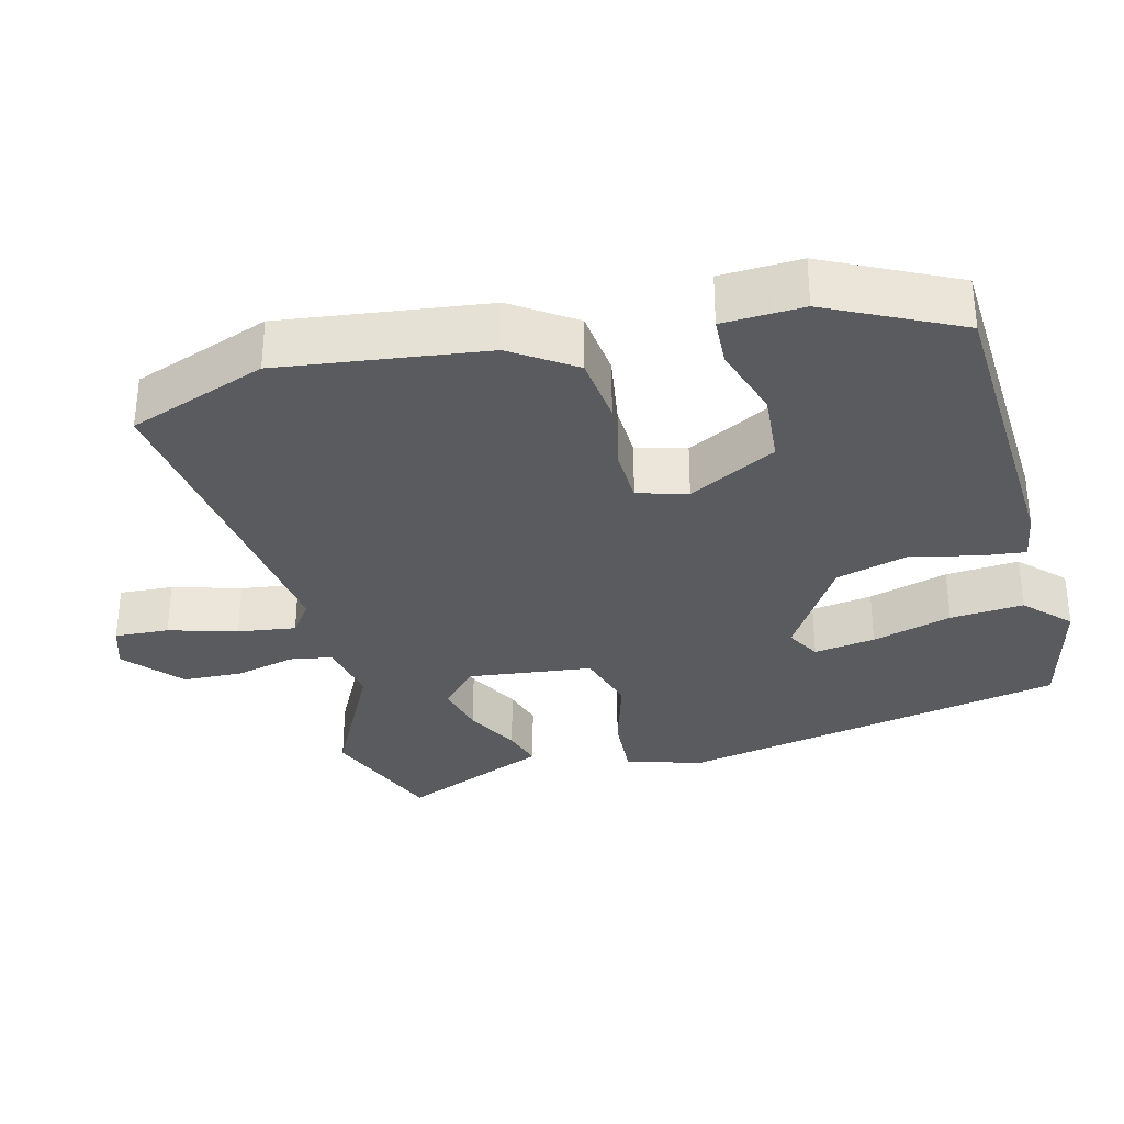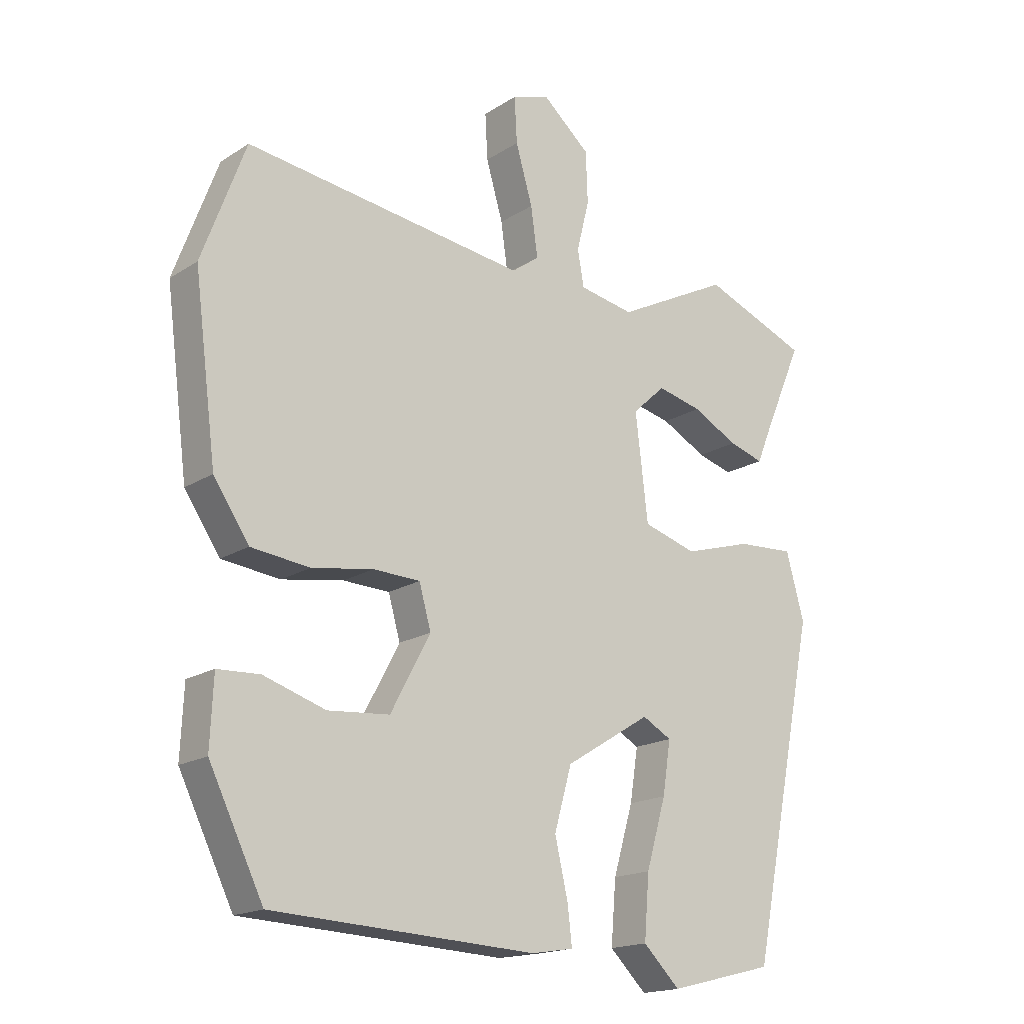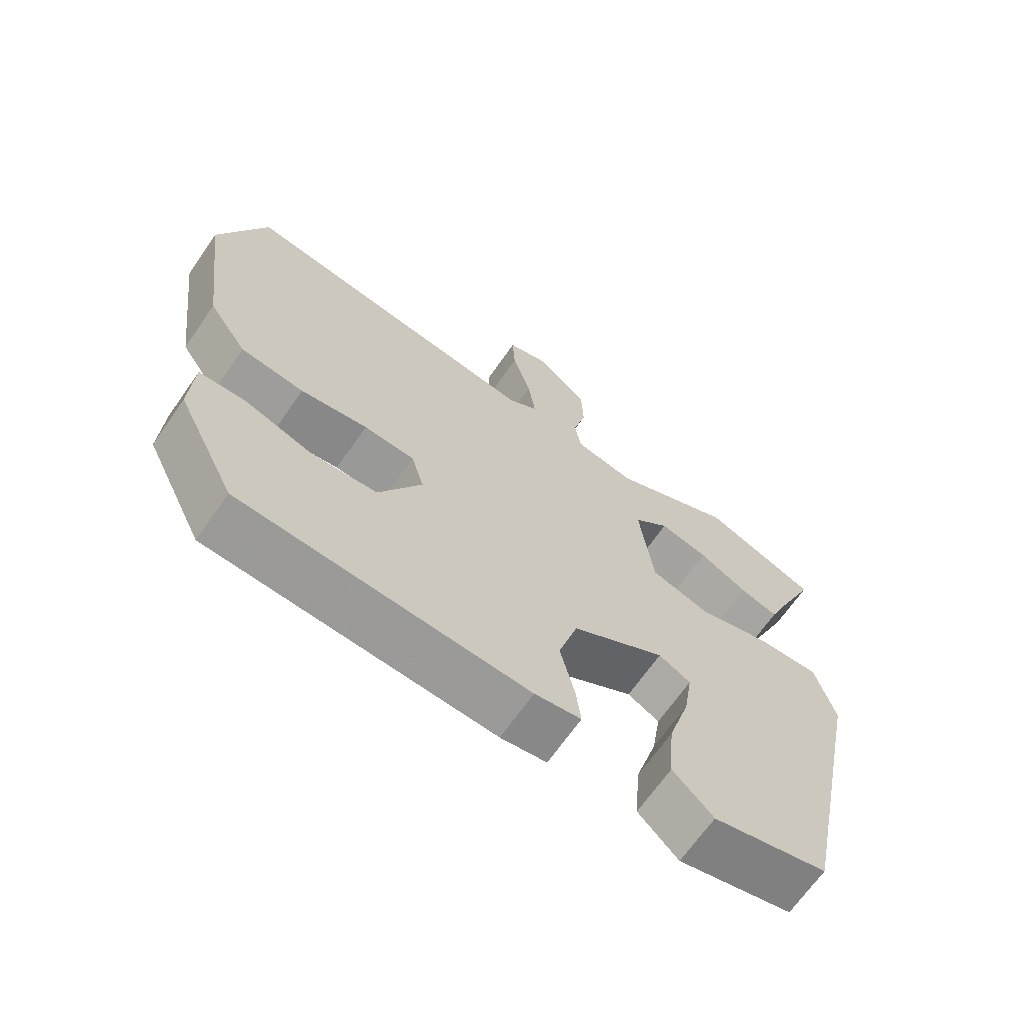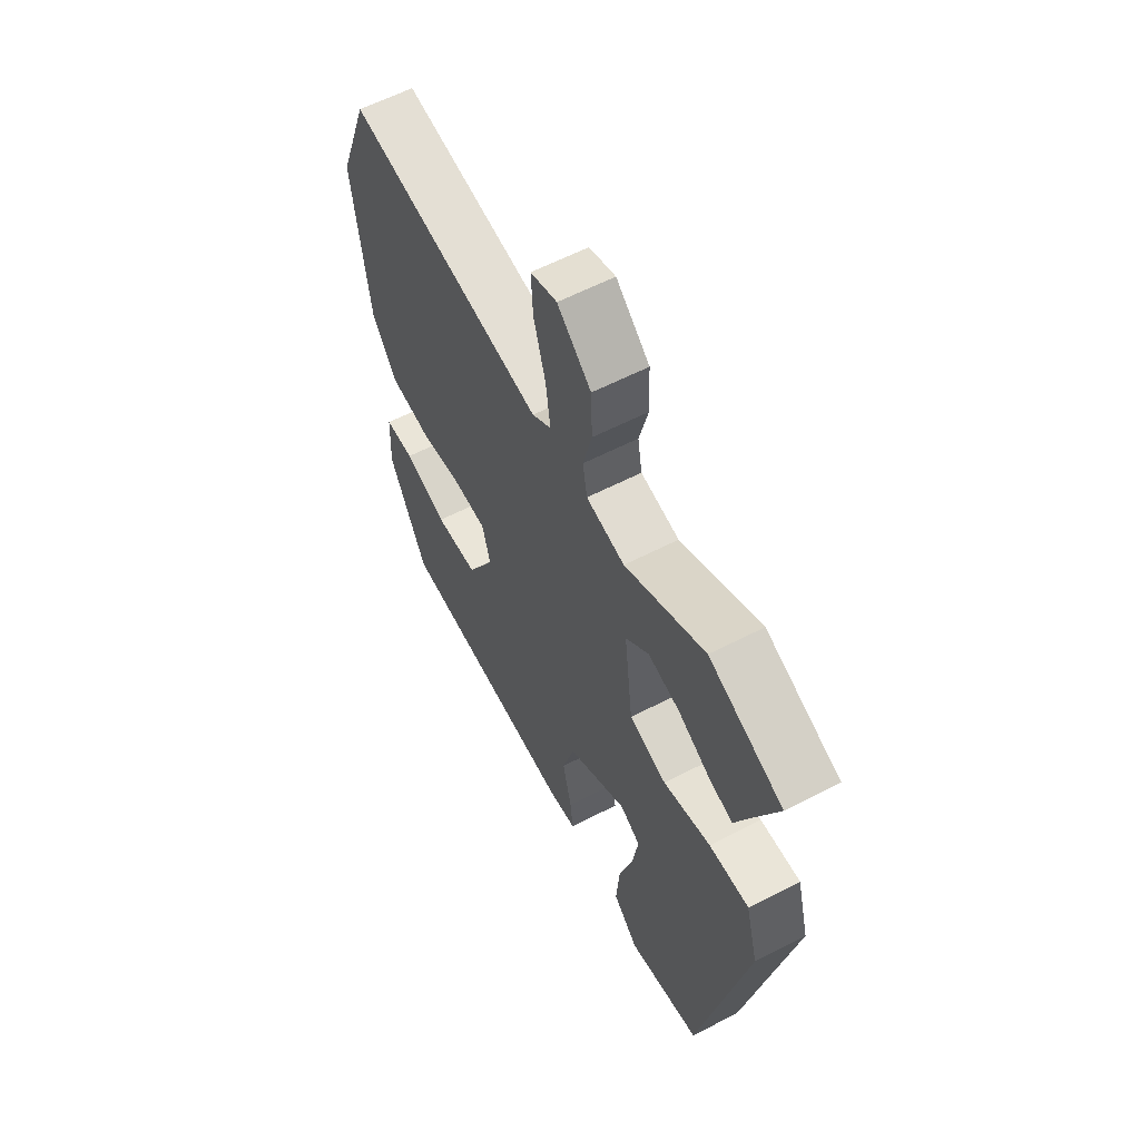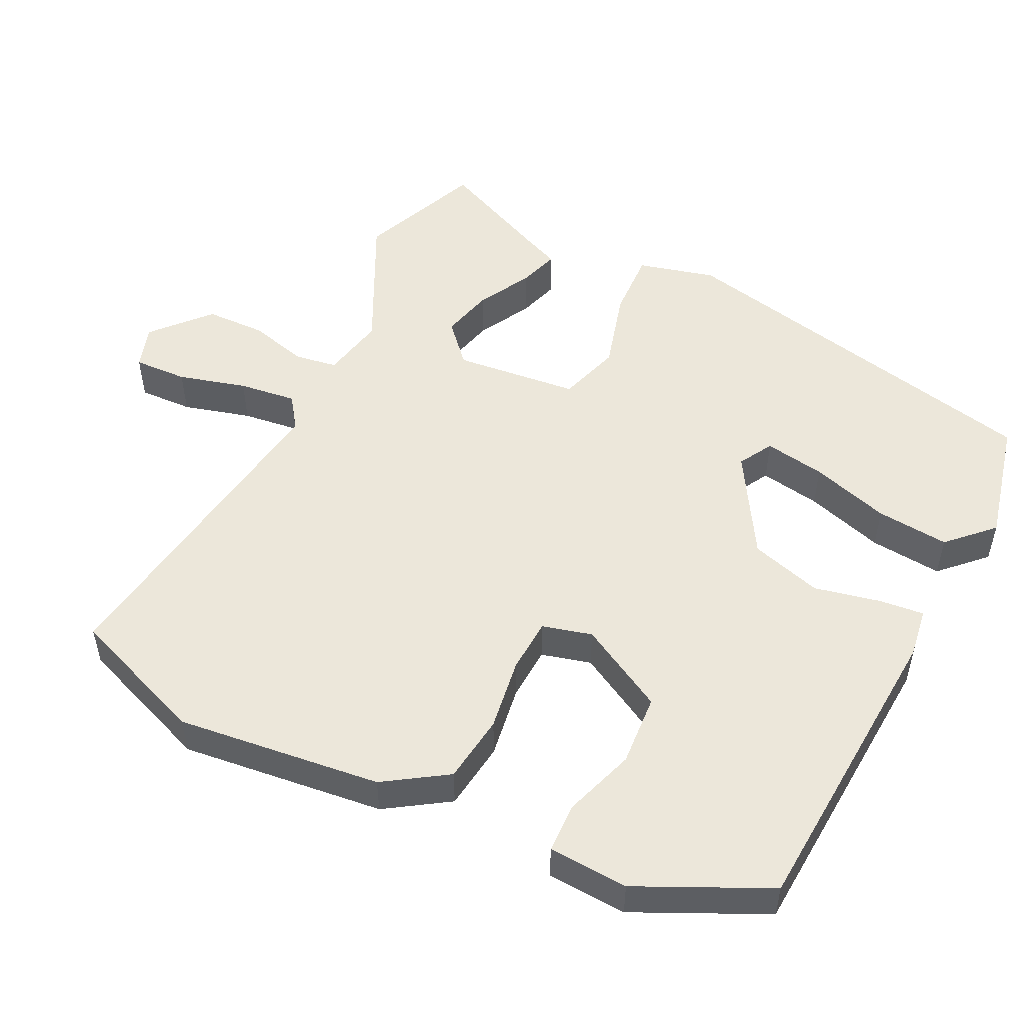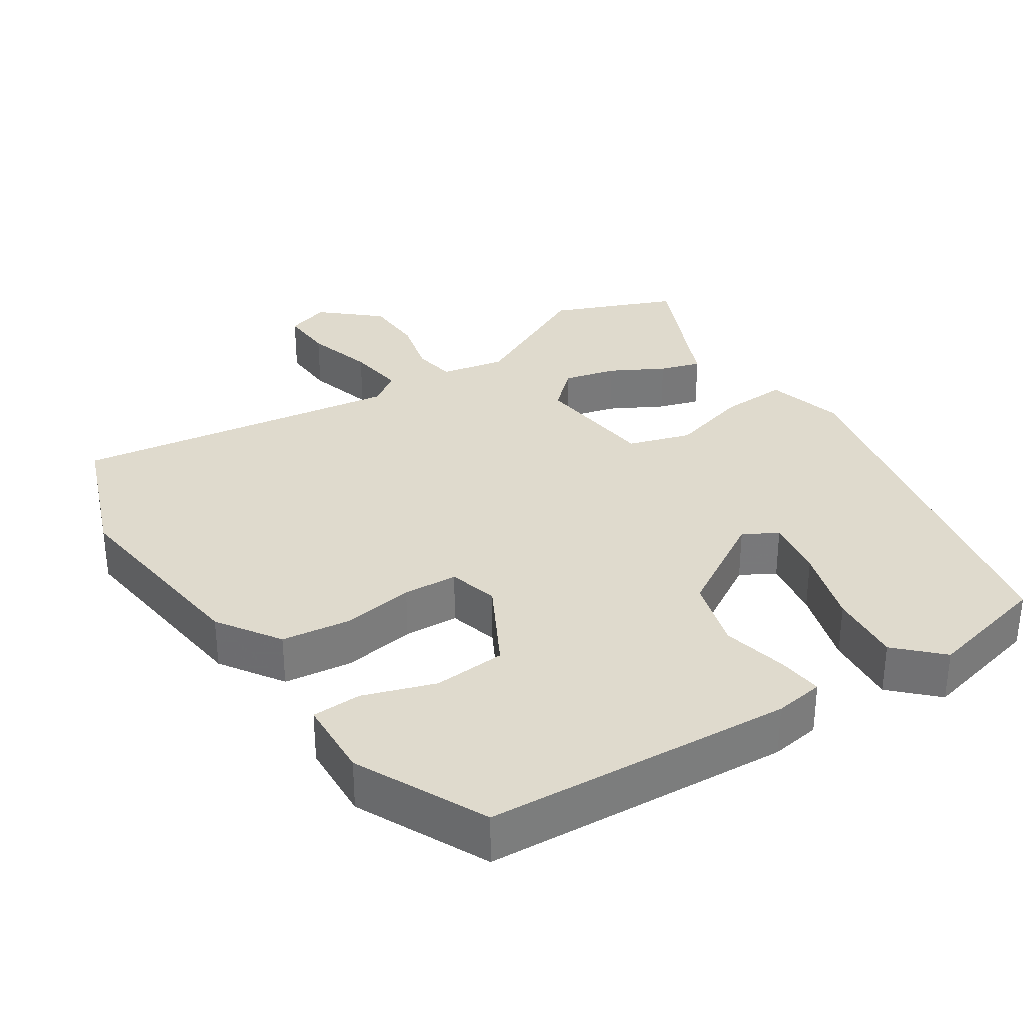
<metadata>
{"format":"obj","ext":"obj","renderer":"f3d","projection":"perspective","resolution":1024,"background":"white","views":[{"elev":-32.6,"azim":104.4,"up":"+Y"},{"elev":-17.4,"azim":141.3,"up":"+Z"},{"elev":-67.8,"azim":145.1,"up":"+Z"},{"elev":60.3,"azim":-117.8,"up":"+Z"},{"elev":51.9,"azim":116.9,"up":"+Y"},{"elev":32.7,"azim":147.2,"up":"+Y"}]}
</metadata>
<code>
v -0.423 0.07 -0.488
v -0.53 0.07 0.041
v -0.501 0.07 0.147
v -0.409 0.07 0.142
v -0.3 0.07 0.11
v -0.214 0.07 0.136
v -0.194 0.07 0.306
v -0.247 0.07 0.355
v -0.319 0.07 0.338
v -0.392 0.07 0.299
v -0.448 0.07 0.282
v -0.468 0.07 0.331
v -0.535 0.07 0.486
v -0.366 0.07 0.554
v -0.183 0.07 0.461
v -0.095 0.07 0.478
v -0.085 0.07 0.536
v -0.105 0.07 0.617
v -0.102 0.07 0.7
v -0.025 0.07 0.767
v 0.035 0.07 0.747
v 0.031 0.07 0.673
v 0.004 0.07 0.58
v -0.007 0.07 0.501
v 0.037 0.07 0.469
v 0.489 0.07 0.53
v 0.559 0.07 0.341
v 0.523 0.07 0.06
v 0.466 0.07 -0.025
v 0.372 0.07 -0.036
v 0.273 0.07 -0.02
v 0.198 0.07 -0.023
v 0.179 0.07 -0.091
v 0.243 0.07 -0.211
v 0.342 0.07 -0.219
v 0.441 0.07 -0.187
v 0.509 0.07 -0.19
v 0.514 0.07 -0.3
v 0.427 0.07 -0.478
v 0.005 0.07 -0.5
v -0.063 0.07 -0.489
v -0.056 0.07 -0.428
v -0.035 0.07 -0.337
v -0.063 0.07 -0.238
v -0.201 0.07 -0.153
v -0.248 0.07 -0.179
v -0.235 0.07 -0.263
v -0.203 0.07 -0.372
v -0.195 0.07 -0.472
v -0.254 0.07 -0.53
v -0.423 0 -0.488
v -0.53 0 0.041
v -0.501 0 0.147
v -0.409 0 0.142
v -0.3 0 0.11
v -0.214 0 0.136
v -0.194 0 0.306
v -0.247 0 0.355
v -0.319 0 0.338
v -0.392 0 0.299
v -0.448 0 0.282
v -0.468 0 0.331
v -0.535 0 0.486
v -0.366 0 0.554
v -0.183 0 0.461
v -0.095 0 0.478
v -0.085 0 0.536
v -0.105 0 0.617
v -0.102 0 0.7
v -0.025 0 0.767
v 0.035 0 0.747
v 0.031 0 0.673
v 0.004 0 0.58
v -0.007 0 0.501
v 0.037 0 0.469
v 0.489 0 0.53
v 0.559 0 0.341
v 0.523 0 0.06
v 0.466 0 -0.025
v 0.372 0 -0.036
v 0.273 0 -0.02
v 0.198 0 -0.023
v 0.179 0 -0.091
v 0.243 0 -0.211
v 0.342 0 -0.219
v 0.441 0 -0.187
v 0.509 0 -0.19
v 0.514 0 -0.3
v 0.427 0 -0.478
v 0.005 0 -0.5
v -0.063 0 -0.489
v -0.056 0 -0.428
v -0.035 0 -0.337
v -0.063 0 -0.238
v -0.201 0 -0.153
v -0.248 0 -0.179
v -0.235 0 -0.263
v -0.203 0 -0.372
v -0.195 0 -0.472
v -0.254 0 -0.53
f 47 48 49 50
f 46 47 50 1
f 40 41 42 43
f 38 39 40 43
f 38 43 44
f 35 36 37 38
f 34 35 38 44
f 33 34 44 45
f 28 29 30 31
f 28 31 32
f 25 26 27 28
f 24 25 28 32
f 20 21 22 23
f 20 23 24
f 17 18 19 20
f 16 17 20 24
f 12 13 14 15
f 12 15 16
f 9 10 11 12
f 8 9 12 16
f 7 8 16 24
f 2 3 4 5
f 46 1 2 5
f 45 46 5 6
f 24 32 33 45
f 6 7 24 45
f 100 99 98 97
f 51 100 97 96
f 93 92 91 90
f 93 90 89 88
f 94 93 88
f 88 87 86 85
f 94 88 85 84
f 95 94 84 83
f 81 80 79 78
f 82 81 78
f 78 77 76 75
f 82 78 75 74
f 73 72 71 70
f 74 73 70
f 70 69 68 67
f 74 70 67 66
f 65 64 63 62
f 66 65 62
f 62 61 60 59
f 66 62 59 58
f 74 66 58 57
f 55 54 53 52
f 55 52 51 96
f 56 55 96 95
f 95 83 82 74
f 95 74 57 56
f 1 51 52 2
f 2 52 53 3
f 3 53 54 4
f 4 54 55 5
f 5 55 56 6
f 6 56 57 7
f 7 57 58 8
f 8 58 59 9
f 9 59 60 10
f 10 60 61 11
f 11 61 62 12
f 12 62 63 13
f 13 63 64 14
f 14 64 65 15
f 15 65 66 16
f 16 66 67 17
f 17 67 68 18
f 18 68 69 19
f 19 69 70 20
f 20 70 71 21
f 21 71 72 22
f 22 72 73 23
f 23 73 74 24
f 24 74 75 25
f 25 75 76 26
f 26 76 77 27
f 27 77 78 28
f 28 78 79 29
f 29 79 80 30
f 30 80 81 31
f 31 81 82 32
f 32 82 83 33
f 33 83 84 34
f 34 84 85 35
f 35 85 86 36
f 36 86 87 37
f 37 87 88 38
f 38 88 89 39
f 39 89 90 40
f 40 90 91 41
f 41 91 92 42
f 42 92 93 43
f 43 93 94 44
f 44 94 95 45
f 45 95 96 46
f 46 96 97 47
f 47 97 98 48
f 48 98 99 49
f 49 99 100 50
f 50 100 51 1

</code>
